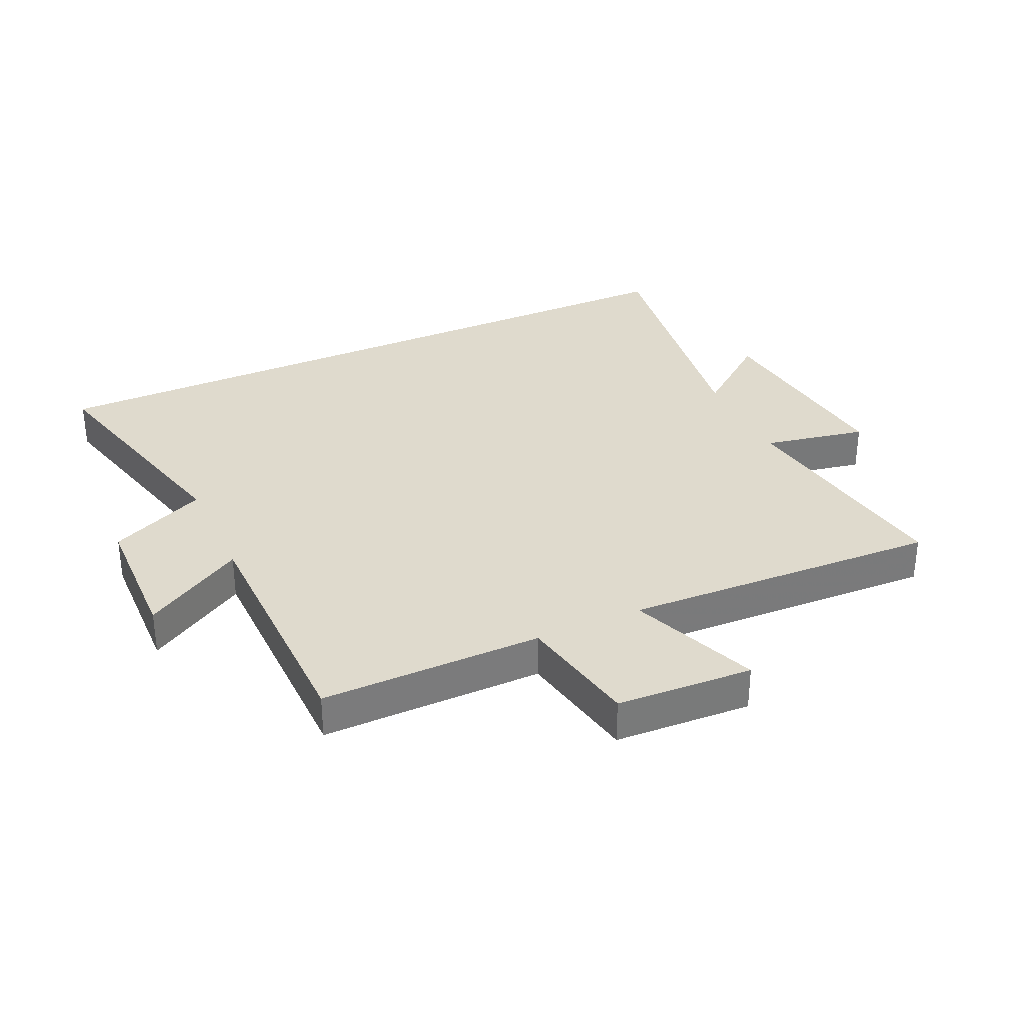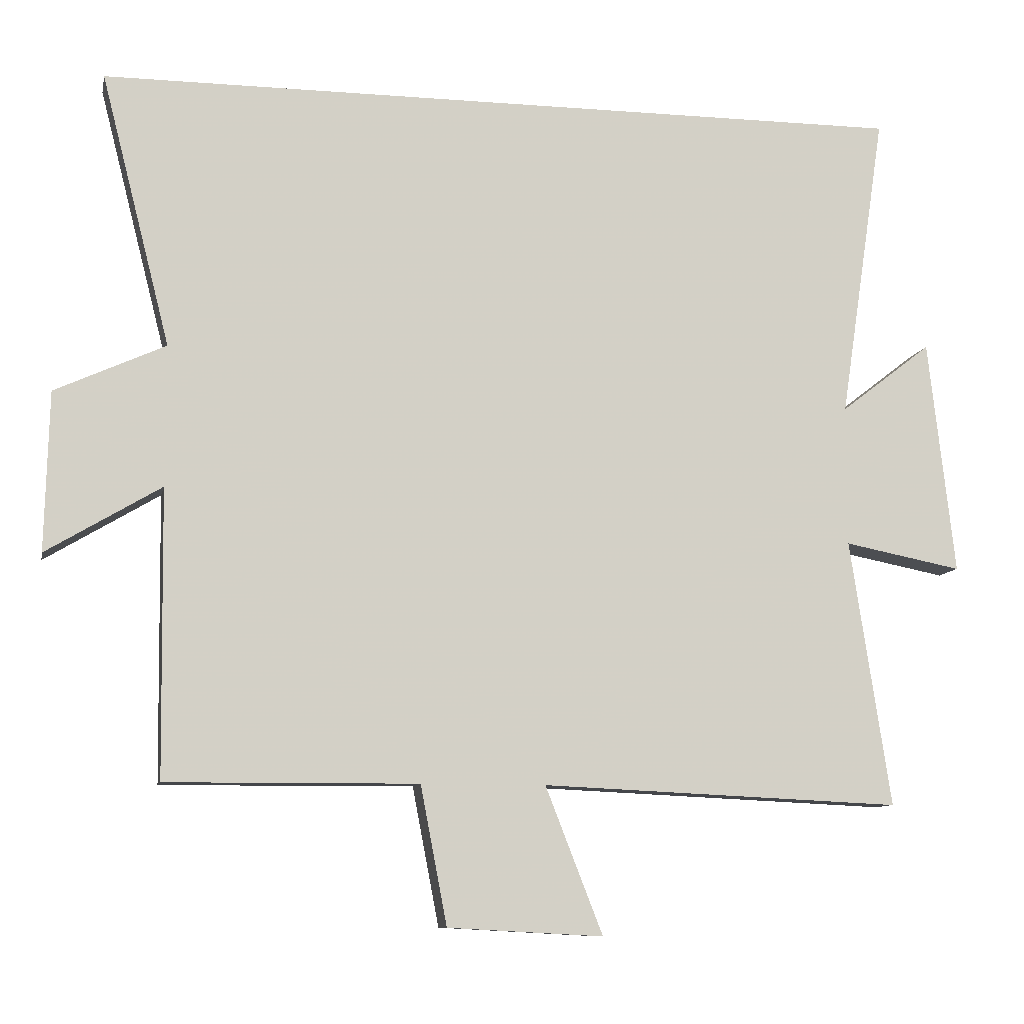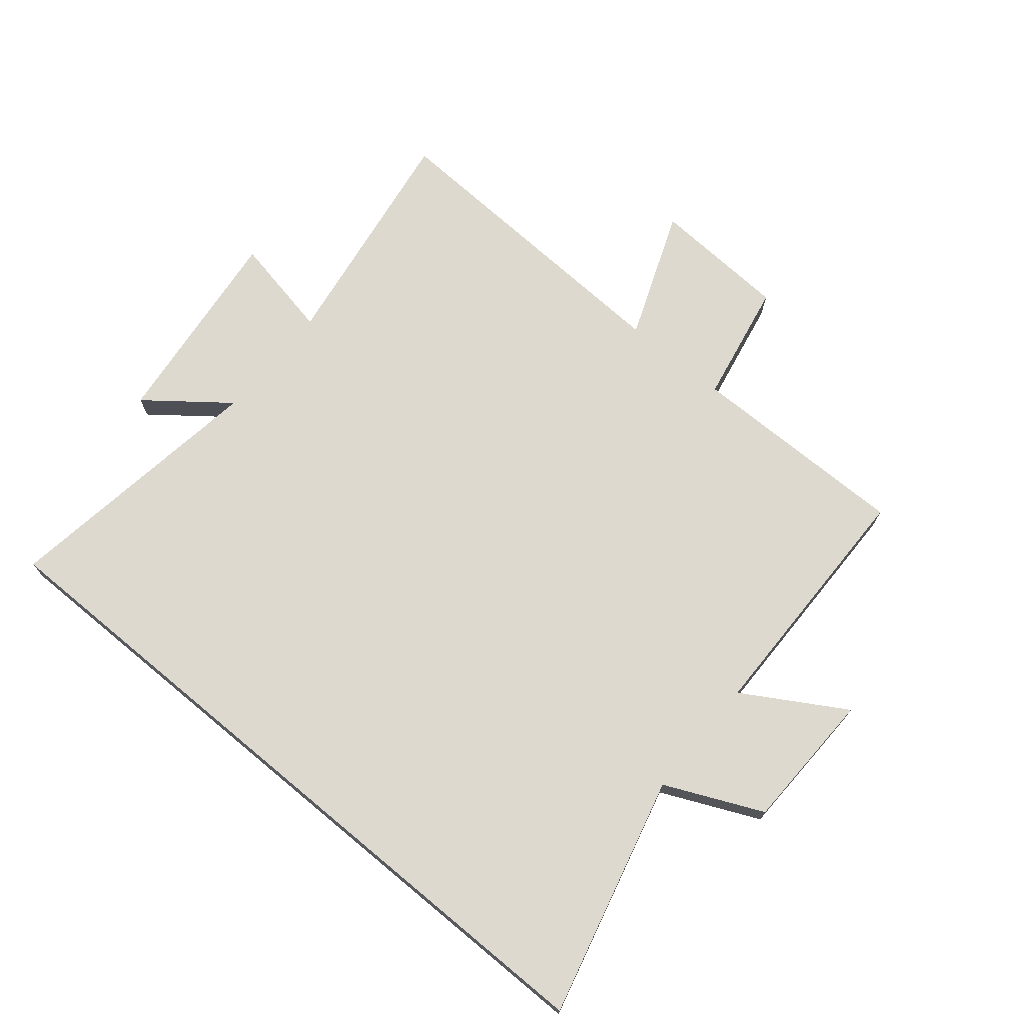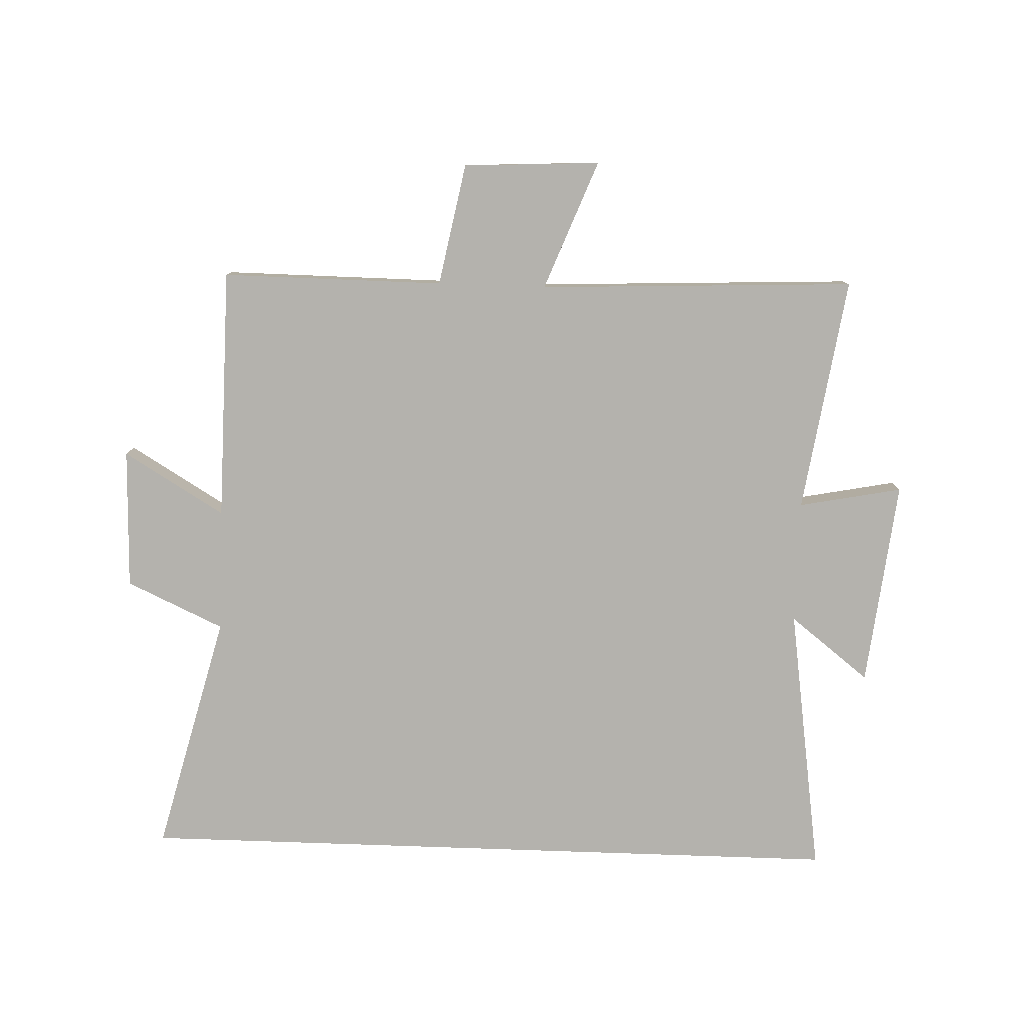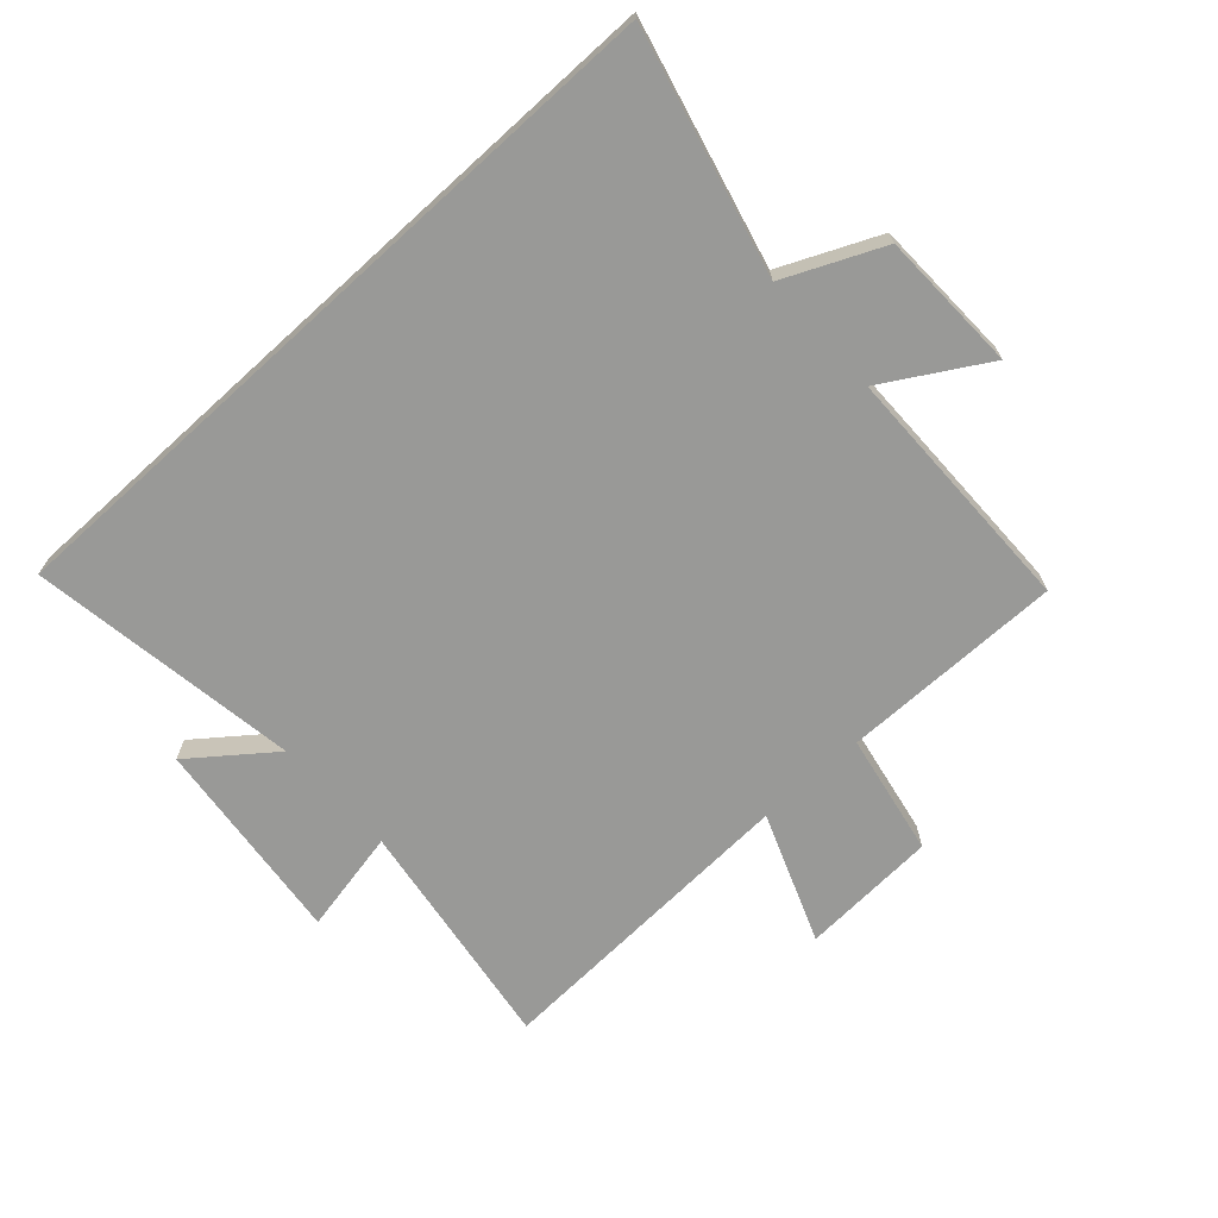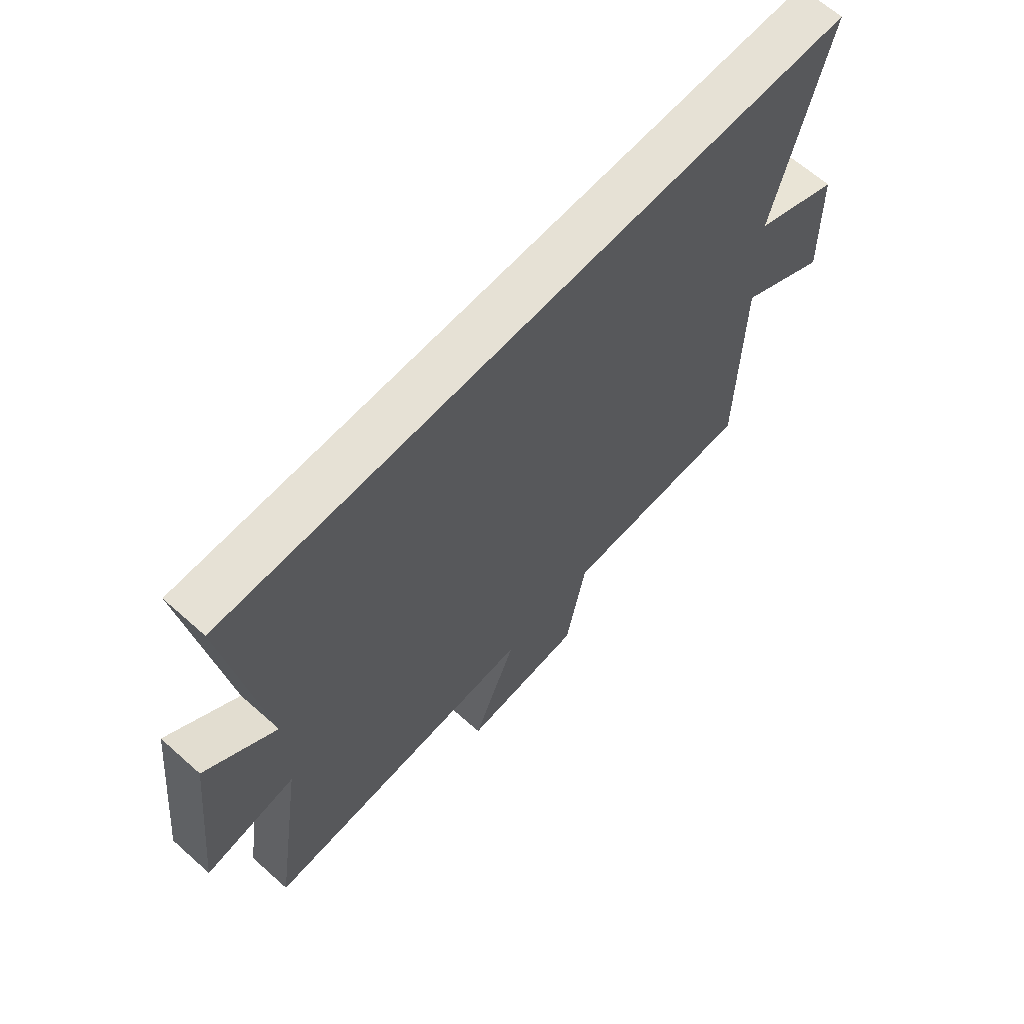
<metadata>
{"format":"obj","ext":"obj","renderer":"f3d","projection":"perspective","resolution":1024,"background":"white","views":[{"elev":32.9,"azim":155.3,"up":"+Y"},{"elev":-9.7,"azim":168.6,"up":"+Z"},{"elev":71.7,"azim":39.7,"up":"+Y"},{"elev":-79.6,"azim":178.0,"up":"+Y"},{"elev":-68.8,"azim":42.4,"up":"+Y"},{"elev":64.7,"azim":-48.1,"up":"+Z"}]}
</metadata>
<code>
v -0.565 0.07 0.5
v 0.599 0.07 0.5
v 0.5 0.07 0.11
v 0.658 0.07 0.038
v 0.664 0.07 -0.19
v 0.5 0.07 -0.092
v 0.495 0.07 -0.502
v 0.135 0.07 -0.5
v 0.097 0.07 -0.698
v -0.125 0.07 -0.71
v -0.043 0.07 -0.5
v -0.558 0.07 -0.523
v -0.5 0.07 -0.141
v -0.668 0.07 -0.174
v -0.63 0.07 0.162
v -0.5 0.07 0.061
v -0.565 0 0.5
v 0.599 0 0.5
v 0.5 0 0.11
v 0.658 0 0.038
v 0.664 0 -0.19
v 0.5 0 -0.092
v 0.495 0 -0.502
v 0.135 0 -0.5
v 0.097 0 -0.698
v -0.125 0 -0.71
v -0.043 0 -0.5
v -0.558 0 -0.523
v -0.5 0 -0.141
v -0.668 0 -0.174
v -0.63 0 0.162
v -0.5 0 0.061
f 13 14 15 16
f 11 12 13
f 11 13 16
f 8 9 10 11
f 1 2 3
f 16 1 3
f 11 16 3
f 8 11 3
f 6 7 8 3
f 3 4 5 6
f 32 31 30 29
f 29 28 27
f 32 29 27
f 27 26 25 24
f 19 18 17
f 19 17 32
f 19 32 27
f 19 27 24
f 19 24 23 22
f 22 21 20 19
f 1 17 18 2
f 2 18 19 3
f 3 19 20 4
f 4 20 21 5
f 5 21 22 6
f 6 22 23 7
f 7 23 24 8
f 8 24 25 9
f 9 25 26 10
f 10 26 27 11
f 11 27 28 12
f 12 28 29 13
f 13 29 30 14
f 14 30 31 15
f 15 31 32 16
f 16 32 17 1

</code>
